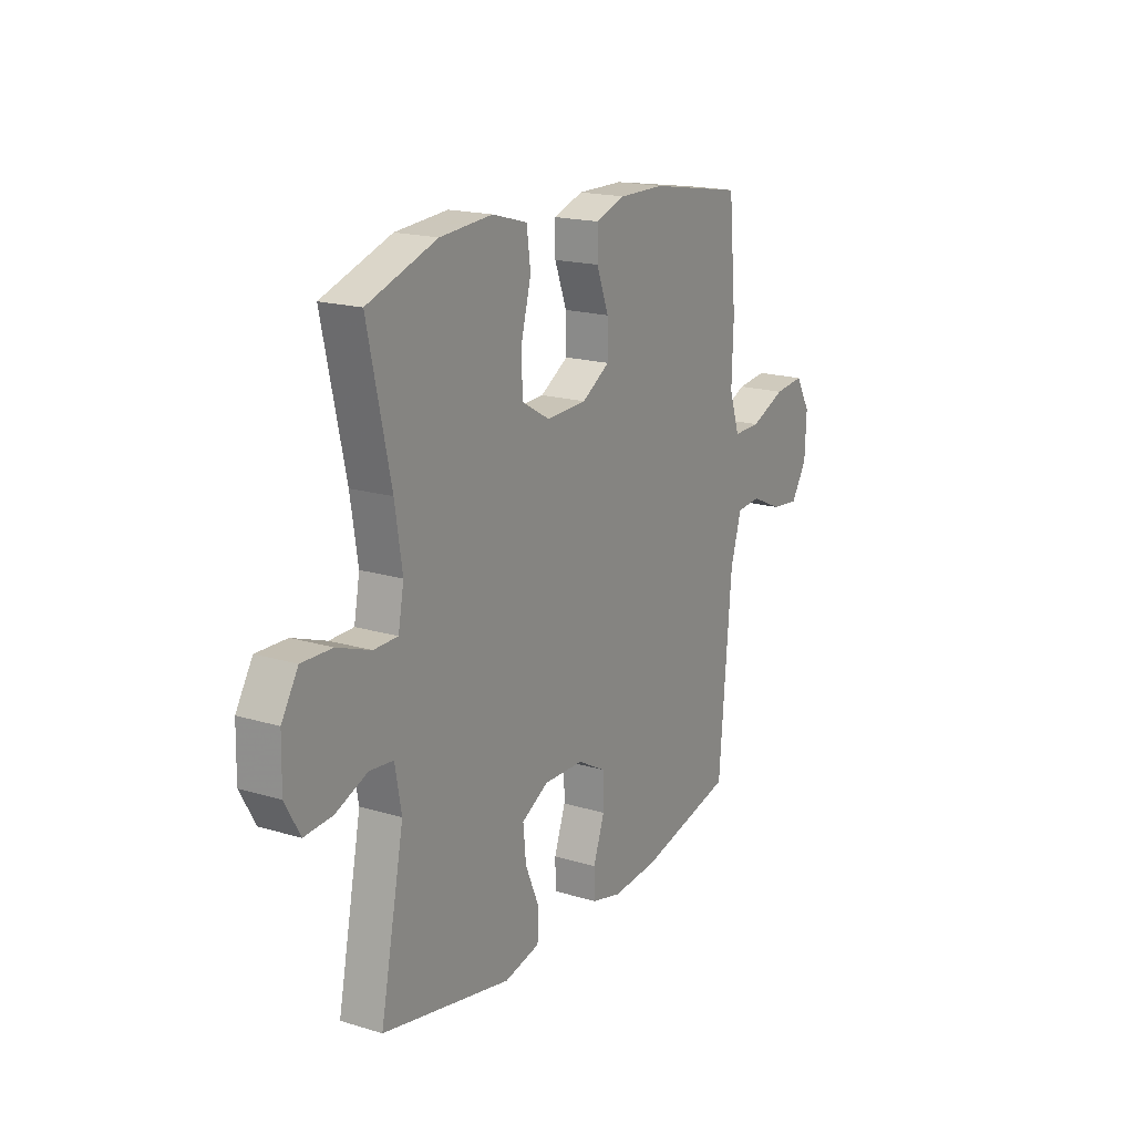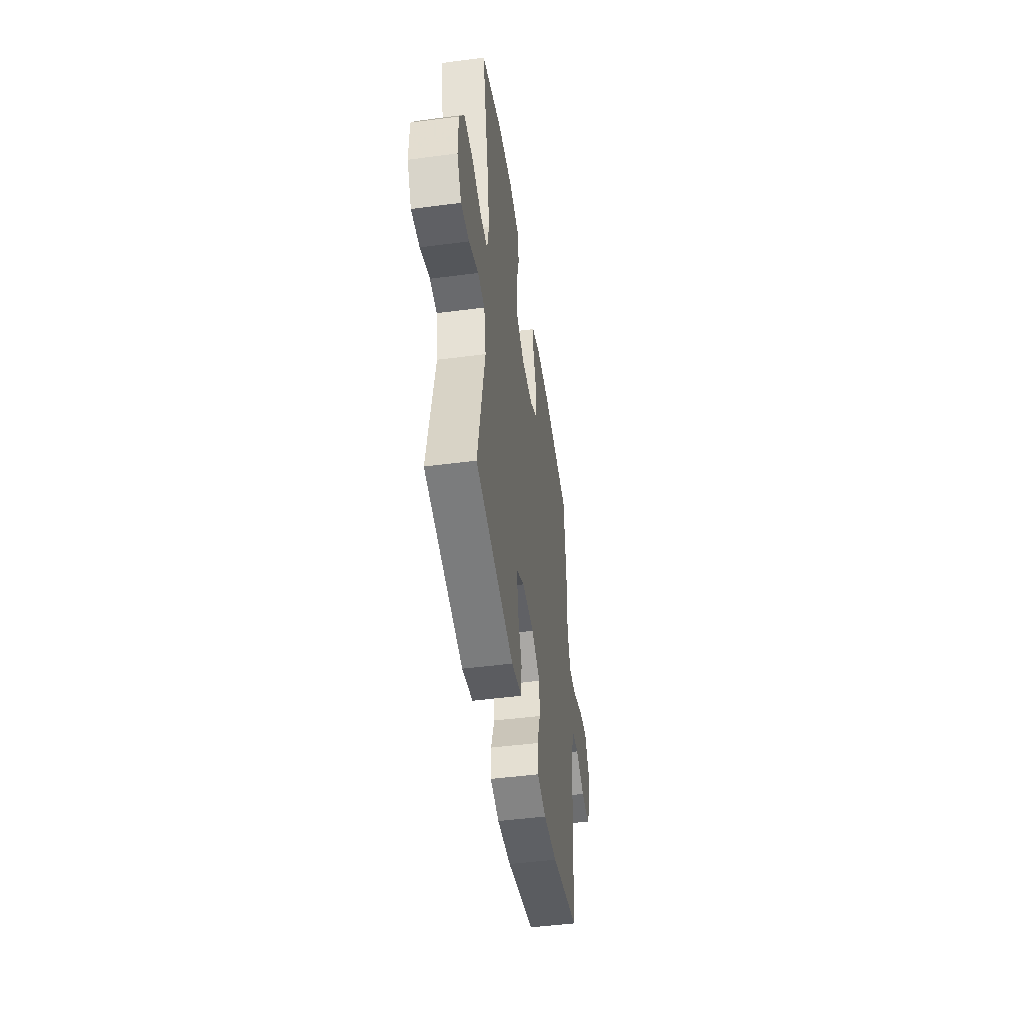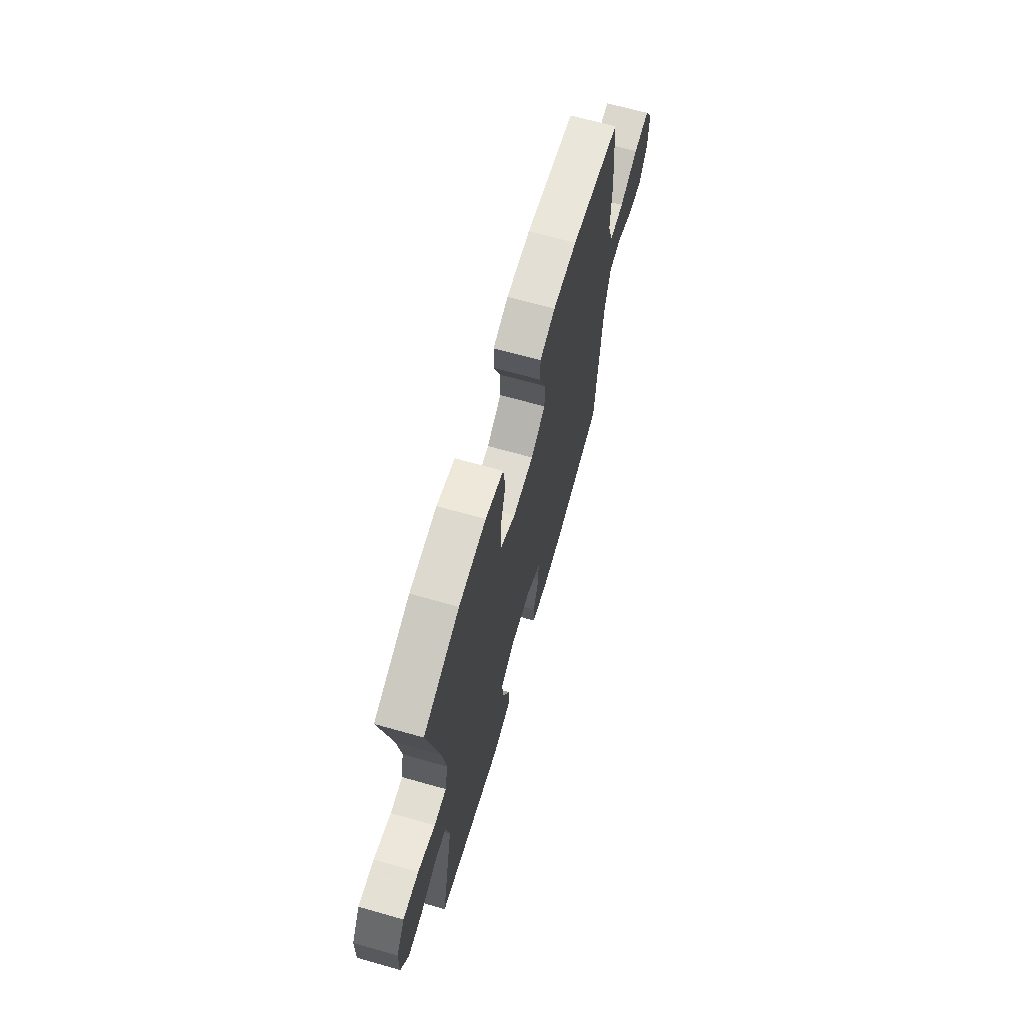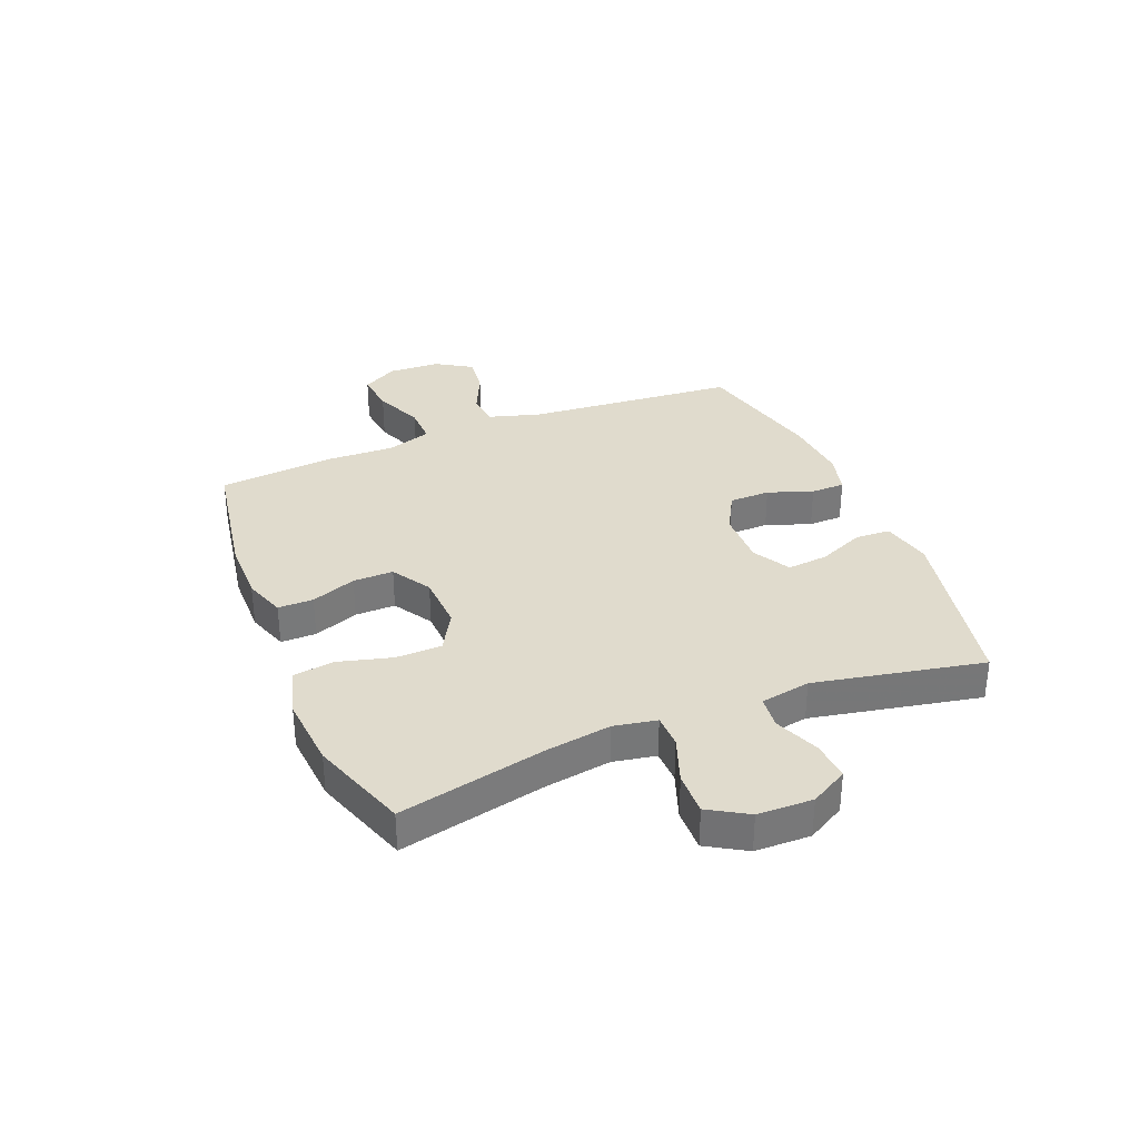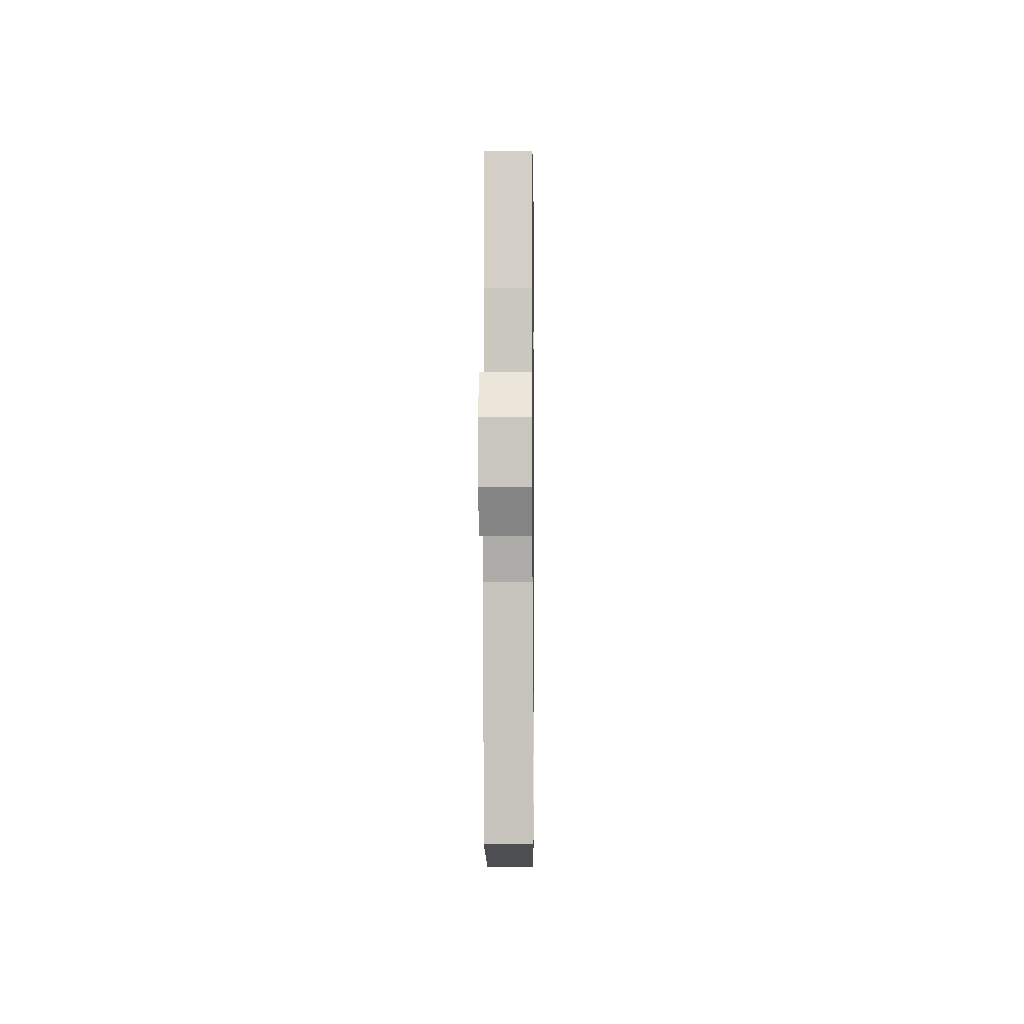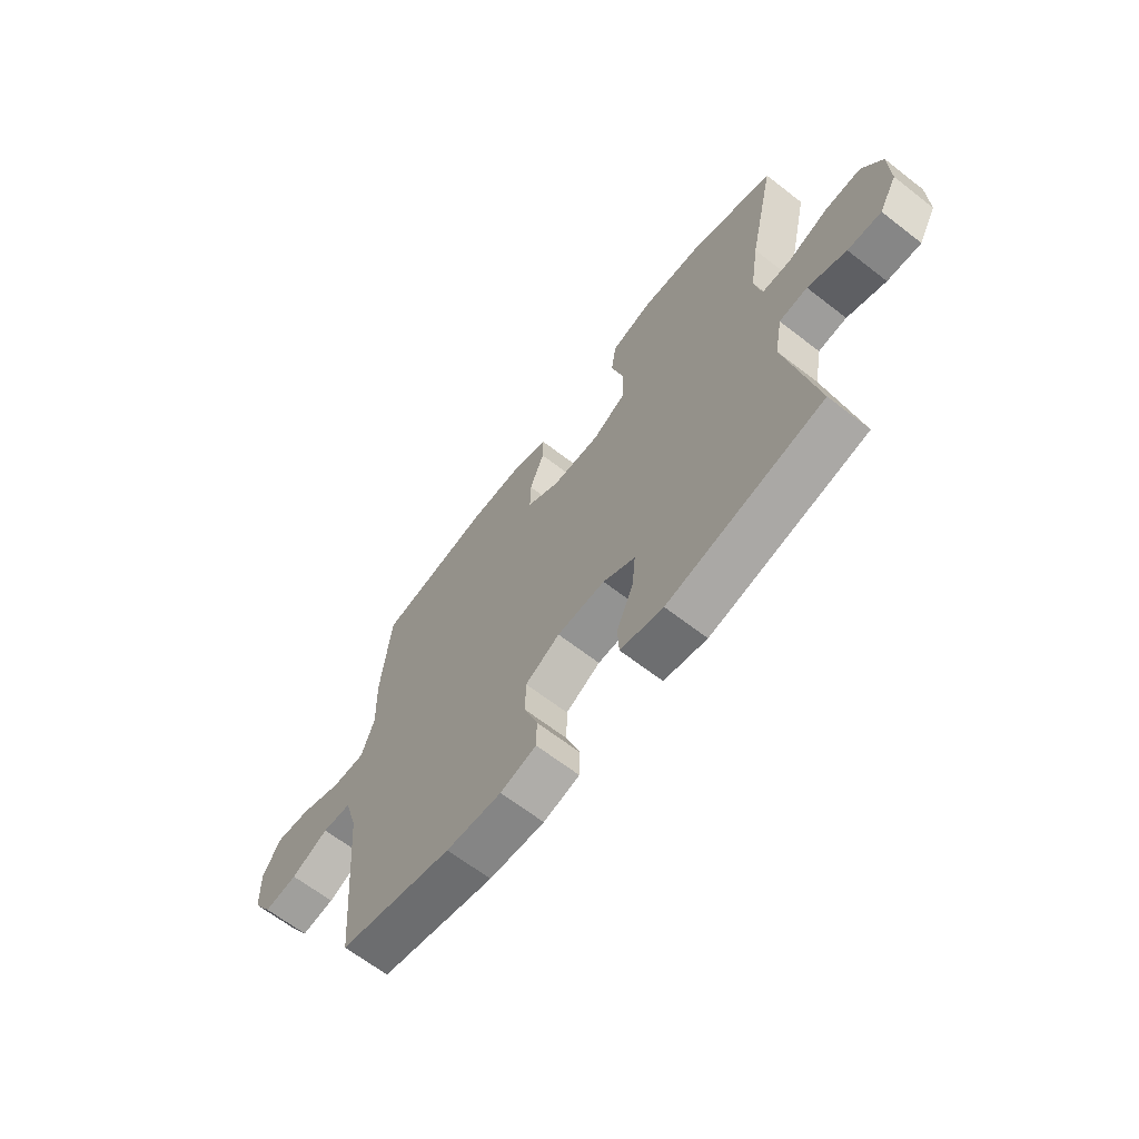
<metadata>
{"format":"obj","ext":"obj","renderer":"f3d","projection":"perspective","resolution":1024,"background":"white","views":[{"elev":18.2,"azim":120.4,"up":"+Z"},{"elev":-47.4,"azim":98.4,"up":"+Z"},{"elev":66.8,"azim":105.9,"up":"+Z"},{"elev":33.3,"azim":67.9,"up":"+Y"},{"elev":-3.6,"azim":-89.3,"up":"+Z"},{"elev":-65.6,"azim":52.1,"up":"+Z"}]}
</metadata>
<code>
v 0.5 0.07 0.5
v 0.444 0.07 0.244
v 0.426 0.07 0.128
v 0.44 0.07 0.053
v 0.499 0.07 0.052
v 0.582 0.07 0.082
v 0.657 0.07 0.084
v 0.698 0.07 0.016
v 0.7 0.07 -0.081
v 0.663 0.07 -0.147
v 0.594 0.07 -0.142
v 0.515 0.07 -0.11
v 0.457 0.07 -0.116
v 0.441 0.07 -0.204
v 0.5 0.07 -0.5
v 0.181 0.07 -0.565
v 0.093 0.07 -0.545
v 0.09 0.07 -0.483
v 0.125 0.07 -0.402
v 0.132 0.07 -0.33
v 0.066 0.07 -0.293
v -0.033 0.07 -0.295
v -0.104 0.07 -0.334
v -0.105 0.07 -0.406
v -0.077 0.07 -0.485
v -0.078 0.07 -0.545
v -0.152 0.07 -0.564
v -0.266 0.07 -0.555
v -0.5 0.07 -0.5
v -0.531 0.07 -0.128
v -0.558 0.07 -0.037
v -0.618 0.07 -0.032
v -0.695 0.07 -0.067
v -0.764 0.07 -0.075
v -0.803 0.07 -0.013
v -0.807 0.07 0.079
v -0.77 0.07 0.142
v -0.696 0.07 0.134
v -0.609 0.07 0.098
v -0.541 0.07 0.097
v -0.515 0.07 0.175
v -0.519 0.07 0.296
v -0.5 0.07 0.5
v -0.266 0.07 0.54
v -0.153 0.07 0.541
v -0.08 0.07 0.516
v -0.08 0.07 0.454
v -0.11 0.07 0.375
v -0.111 0.07 0.304
v -0.042 0.07 0.262
v 0.057 0.07 0.258
v 0.127 0.07 0.298
v 0.129 0.07 0.379
v 0.104 0.07 0.473
v 0.114 0.07 0.545
v 0.2 0.07 0.569
v 0.329 0.07 0.559
v 0.5 0 0.5
v 0.444 0 0.244
v 0.426 0 0.128
v 0.44 0 0.053
v 0.499 0 0.052
v 0.582 0 0.082
v 0.657 0 0.084
v 0.698 0 0.016
v 0.7 0 -0.081
v 0.663 0 -0.147
v 0.594 0 -0.142
v 0.515 0 -0.11
v 0.457 0 -0.116
v 0.441 0 -0.204
v 0.5 0 -0.5
v 0.181 0 -0.565
v 0.093 0 -0.545
v 0.09 0 -0.483
v 0.125 0 -0.402
v 0.132 0 -0.33
v 0.066 0 -0.293
v -0.033 0 -0.295
v -0.104 0 -0.334
v -0.105 0 -0.406
v -0.077 0 -0.485
v -0.078 0 -0.545
v -0.152 0 -0.564
v -0.266 0 -0.555
v -0.5 0 -0.5
v -0.531 0 -0.128
v -0.558 0 -0.037
v -0.618 0 -0.032
v -0.695 0 -0.067
v -0.764 0 -0.075
v -0.803 0 -0.013
v -0.807 0 0.079
v -0.77 0 0.142
v -0.696 0 0.134
v -0.609 0 0.098
v -0.541 0 0.097
v -0.515 0 0.175
v -0.519 0 0.296
v -0.5 0 0.5
v -0.266 0 0.54
v -0.153 0 0.541
v -0.08 0 0.516
v -0.08 0 0.454
v -0.11 0 0.375
v -0.111 0 0.304
v -0.042 0 0.262
v 0.057 0 0.258
v 0.127 0 0.298
v 0.129 0 0.379
v 0.104 0 0.473
v 0.114 0 0.545
v 0.2 0 0.569
v 0.329 0 0.559
f 57 1 2
f 56 57 2
f 55 56 2
f 54 55 2
f 53 54 2
f 52 53 2 3
f 51 52 3 4
f 50 51 4
f 46 47 48
f 45 46 48
f 44 45 48
f 43 44 48
f 42 43 48
f 41 42 48
f 40 41 48 49
f 37 38 39
f 36 37 39
f 35 36 39
f 34 35 39
f 33 34 39
f 32 33 39
f 31 32 39 40
f 40 49 50
f 31 40 50
f 30 31 50
f 28 29 30
f 27 28 30
f 26 27 30
f 25 26 30
f 24 25 30
f 17 18 19
f 16 17 19
f 15 16 19
f 14 15 19
f 13 14 19 20
f 10 11 12
f 9 10 12
f 8 9 12
f 7 8 12
f 6 7 12
f 5 6 12
f 4 5 12 13
f 13 20 21
f 4 13 21
f 50 4 21
f 23 24 30
f 22 23 30 50
f 21 22 50
f 59 58 114
f 59 114 113
f 59 113 112
f 59 112 111
f 59 111 110
f 60 59 110 109
f 61 60 109 108
f 61 108 107
f 105 104 103
f 105 103 102
f 105 102 101
f 105 101 100
f 105 100 99
f 105 99 98
f 106 105 98 97
f 96 95 94
f 96 94 93
f 96 93 92
f 96 92 91
f 96 91 90
f 96 90 89
f 97 96 89 88
f 107 106 97
f 107 97 88
f 107 88 87
f 87 86 85
f 87 85 84
f 87 84 83
f 87 83 82
f 87 82 81
f 76 75 74
f 76 74 73
f 76 73 72
f 76 72 71
f 77 76 71 70
f 69 68 67
f 69 67 66
f 69 66 65
f 69 65 64
f 69 64 63
f 69 63 62
f 70 69 62 61
f 78 77 70
f 78 70 61
f 78 61 107
f 87 81 80
f 107 87 80 79
f 107 79 78
f 1 58 59 2
f 2 59 60 3
f 3 60 61 4
f 4 61 62 5
f 5 62 63 6
f 6 63 64 7
f 7 64 65 8
f 8 65 66 9
f 9 66 67 10
f 10 67 68 11
f 11 68 69 12
f 12 69 70 13
f 13 70 71 14
f 14 71 72 15
f 15 72 73 16
f 16 73 74 17
f 17 74 75 18
f 18 75 76 19
f 19 76 77 20
f 20 77 78 21
f 21 78 79 22
f 22 79 80 23
f 23 80 81 24
f 24 81 82 25
f 25 82 83 26
f 26 83 84 27
f 27 84 85 28
f 28 85 86 29
f 29 86 87 30
f 30 87 88 31
f 31 88 89 32
f 32 89 90 33
f 33 90 91 34
f 34 91 92 35
f 35 92 93 36
f 36 93 94 37
f 37 94 95 38
f 38 95 96 39
f 39 96 97 40
f 40 97 98 41
f 41 98 99 42
f 42 99 100 43
f 43 100 101 44
f 44 101 102 45
f 45 102 103 46
f 46 103 104 47
f 47 104 105 48
f 48 105 106 49
f 49 106 107 50
f 50 107 108 51
f 51 108 109 52
f 52 109 110 53
f 53 110 111 54
f 54 111 112 55
f 55 112 113 56
f 56 113 114 57
f 57 114 58 1

</code>
